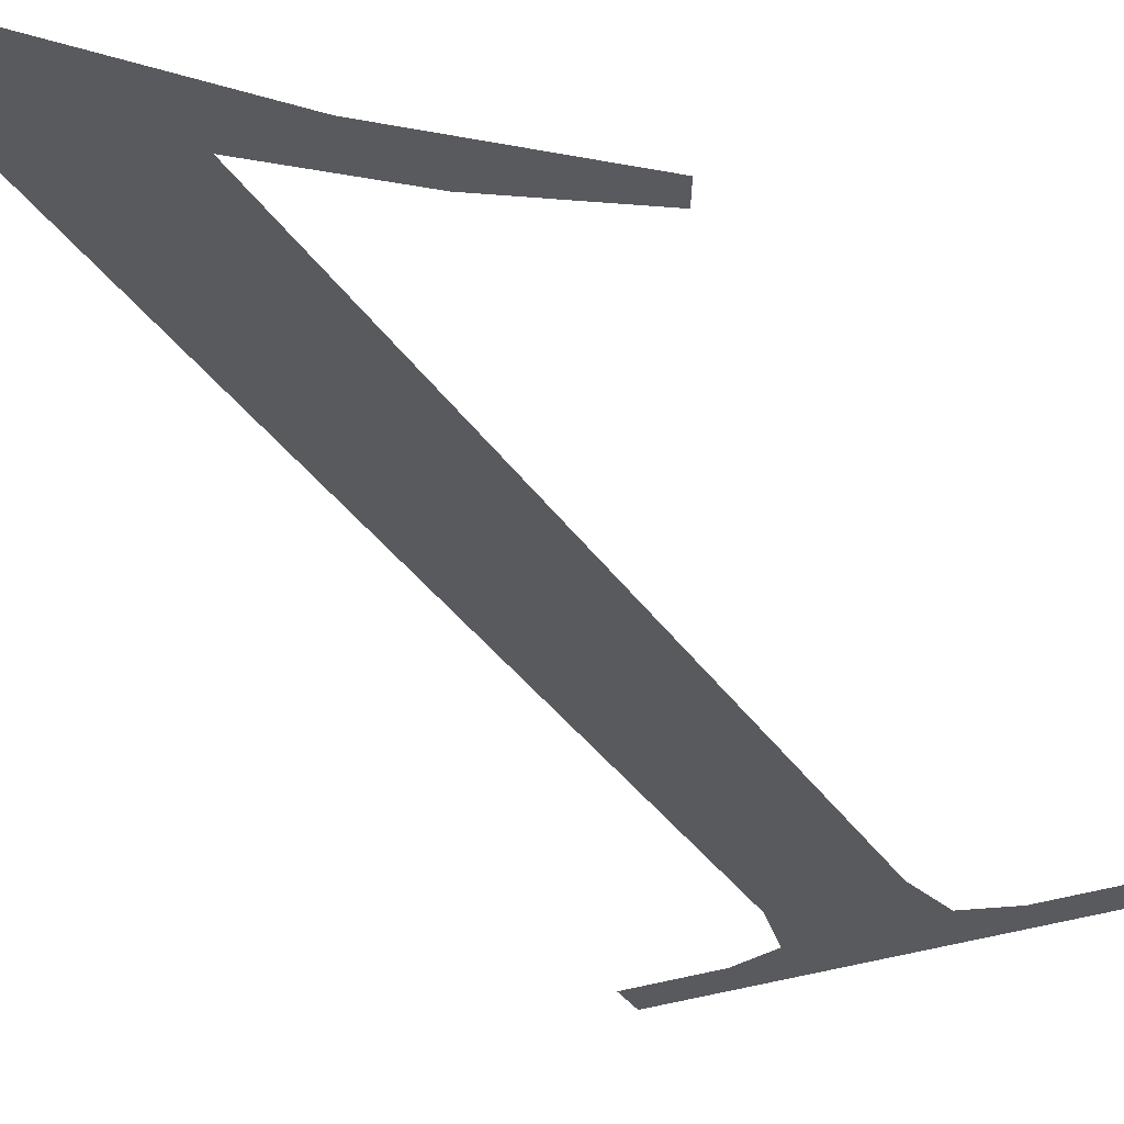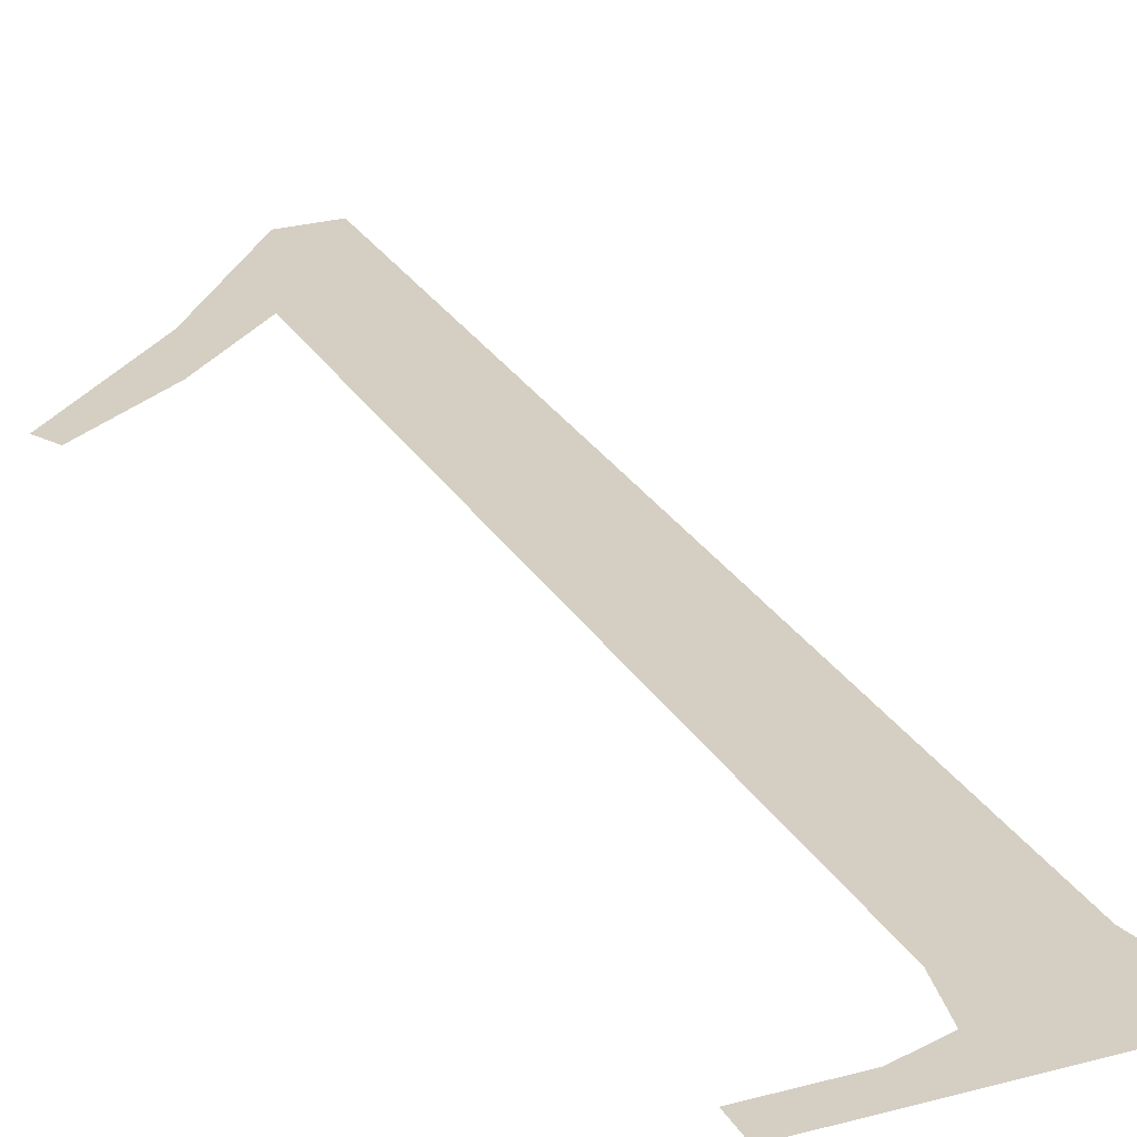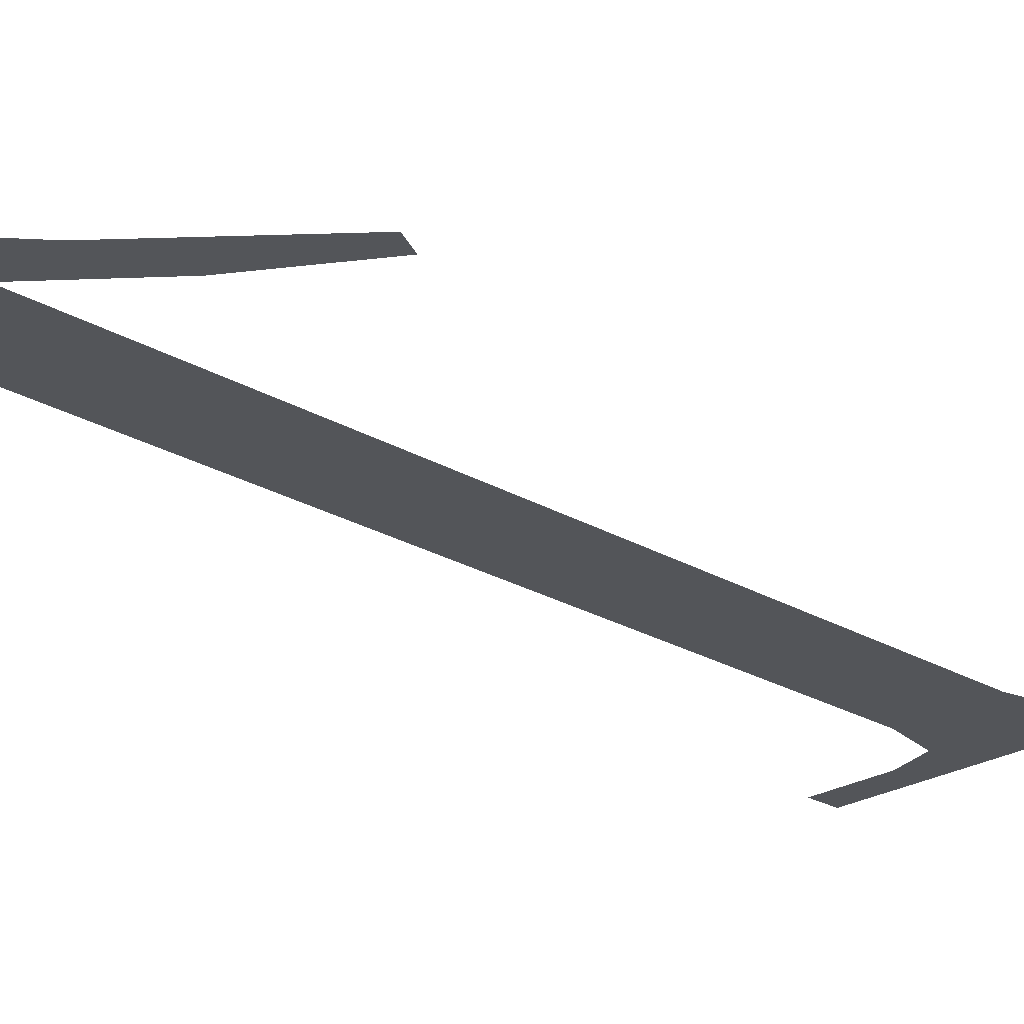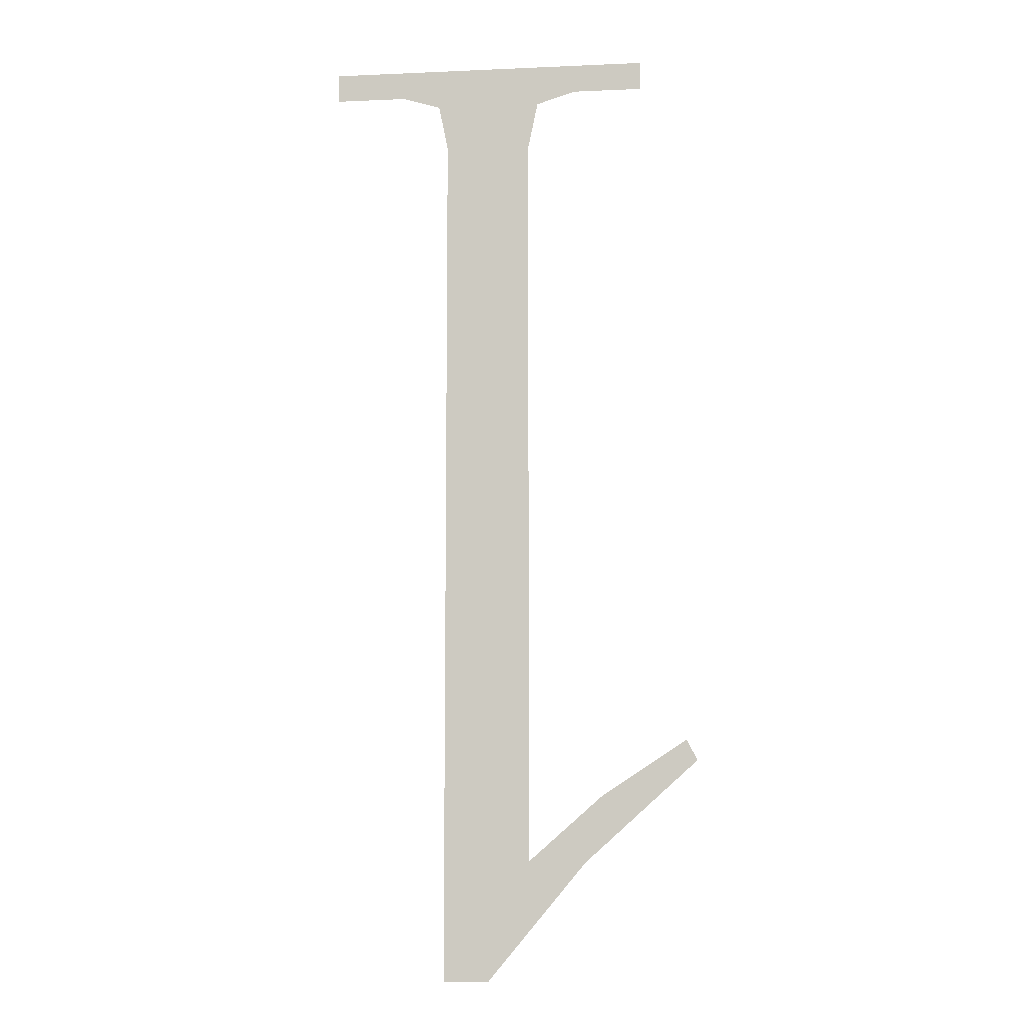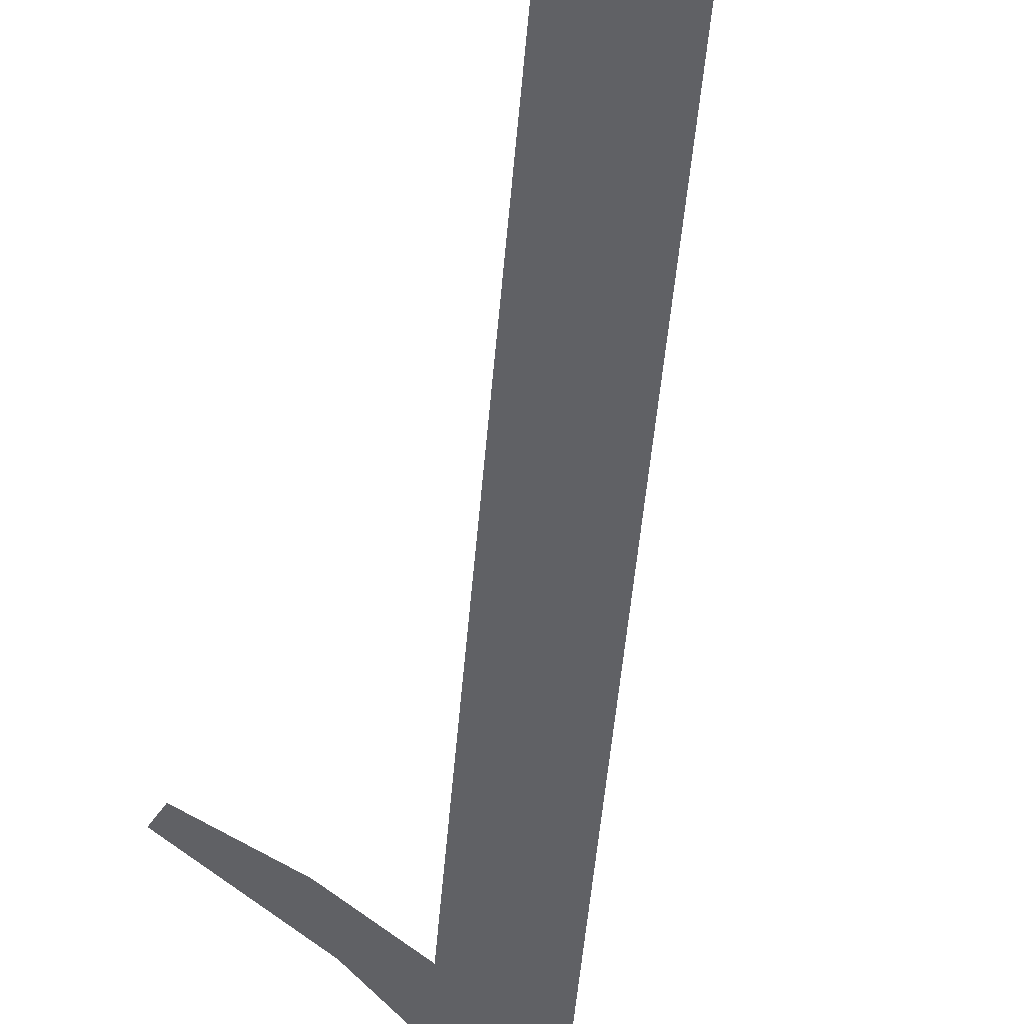
<metadata>
{"format":"obj","ext":"obj","renderer":"f3d","projection":"perspective","resolution":1024,"background":"white","views":[{"elev":-30.8,"azim":-153.4,"up":"+Y"},{"elev":25.5,"azim":-23.8,"up":"+Y"},{"elev":-23.7,"azim":-134.3,"up":"+Y"},{"elev":-6.8,"azim":-172.7,"up":"+Z"},{"elev":-49.3,"azim":-4.6,"up":"+Y"}]}
</metadata>
<code>
o _1_1_1/_1_1/mesh7/mesh7-geometry#mesh7-geometry
v -0.4666 -0.1305 0.1037
v -0.468 -0.1306 0.1053
v -0.4681 -0.1306 0.105
v -0.4669 -0.1305 0.1046
v -0.4659 -0.1305 0.1037
v -0.4654 -0.1305 0.1022
v -0.4659 -0.1306 0.1133
v -0.4648 -0.1306 0.1133
v -0.4647 -0.1306 0.1139
v -0.4648 -0.1305 0.1022
v -0.466 -0.1306 0.1139
v -0.4633 -0.1306 0.1144
v -0.4665 -0.1306 0.114
v -0.4642 -0.1306 0.114
v -0.4674 -0.1306 0.1144
v -0.4633 -0.1306 0.114
v -0.4674 -0.1306 0.114
f 1 2 3
f 2 1 4
f 4 1 5
f 5 1 6
f 5 6 7
f 8 7 6
f 9 7 8
f 8 6 10
f 9 11 7
f 12 11 9
f 12 13 11
f 12 9 14
f 15 13 12
f 12 14 16
f 13 15 17
f 3 2 1
f 4 1 2
f 5 1 4
f 6 1 5
f 7 6 5
f 6 7 8
f 8 7 9
f 10 6 8
f 7 11 9
f 9 11 12
f 11 13 12
f 14 9 12
f 12 13 15
f 16 14 12
f 17 15 13

</code>
